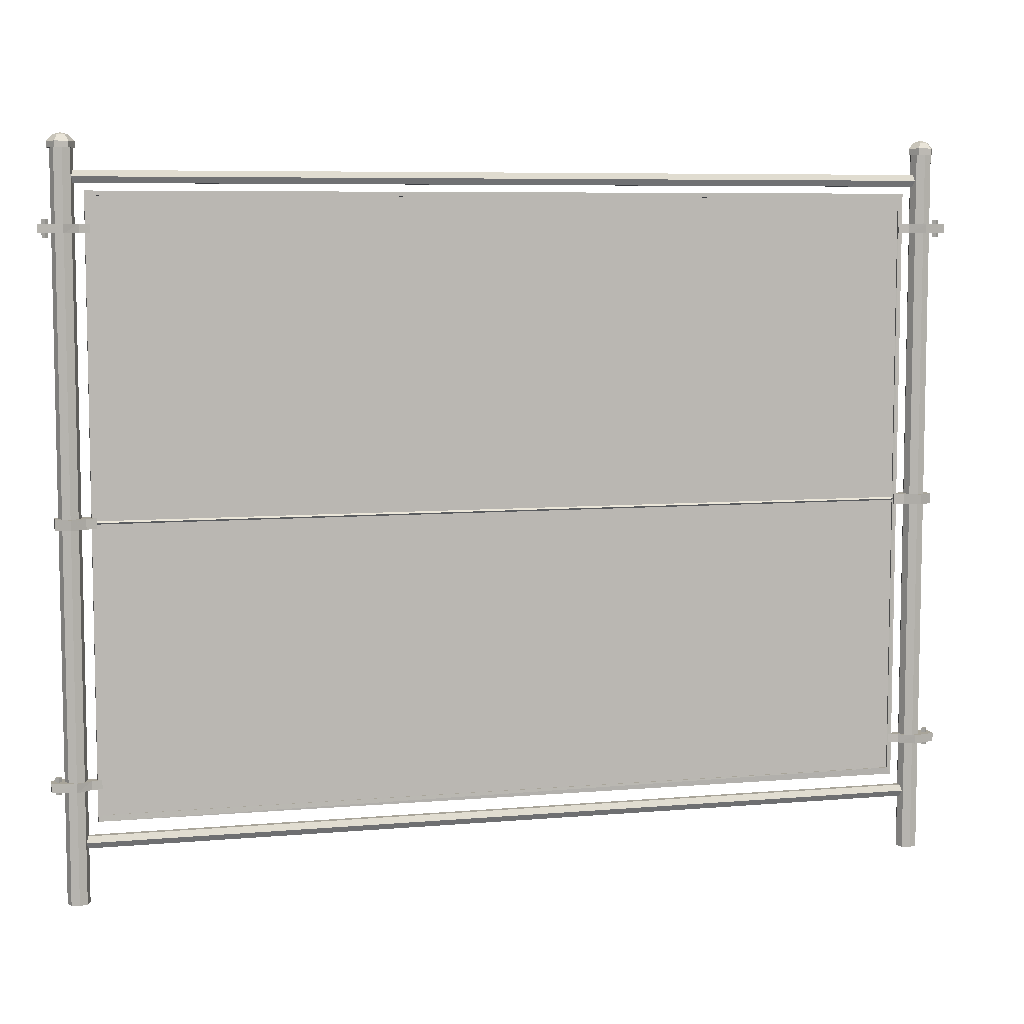
<metadata>
{"format":"obj","ext":"obj","renderer":"f3d","projection":"perspective","resolution":1024,"background":"white","views":[{"elev":7.1,"azim":75.8,"up":"+Y"}]}
</metadata>
<code>
g Body_fence01a_reference_smd_mesh_1
v -0.1406 -42.05 60.23
v -0.1406 45.92 60.23
v -0.1406 45.92 -60.36
v -0.1406 -42.05 -60.36
v -0.2803 -42.05 -60.36
v -0.2803 45.92 -60.36
v -0.2803 45.92 60.23
v -0.2803 -42.05 60.23
f 2 3 4
f 1 2 4
f 6 7 8
f 5 6 8
g Body_fence01a_reference_smd_mesh_0
v -1.832 52.27 -64.49
v 1.921 -36.54 63.82
v 1.887 -37.83 63.81
v -2.183 -36.54 63.82
v -2.217 -37.83 63.81
v 0.1608 -36.54 60.11
v 0.1608 -37.83 60.11
v -0.5444 45.92 -60.02
v -0.5444 -41.77 60.39
v -0.2335 -42.07 60.25
v -0.2335 45.62 -60.16
v -1.1 -36.54 67.25
v -1.135 -37.83 67.26
v -2.183 -36.54 63.82
v -1.135 -37.83 67.26
v -2.217 -37.83 63.81
v -1.1 -36.54 67.25
v 0.1608 -36.54 60.11
v 0.1608 41.89 60.11
v 0.1608 40.6 60.11
v -0.2335 -42.07 60.25
v -0.5444 -42.36 60.12
v -0.2335 45.62 -60.16
v -0.5444 45.33 -60.29
v -1.1 41.89 67.25
v -1.135 40.6 67.26
v 0.1608 41.89 60.11
v 0.1608 40.6 60.11
v 1.404 -54.36 -63.57
v -0.4331 -42.82 -60.65
v -0.5023 -42.66 60.77
v 0.1608 -36.54 60.11
v 0.1608 -37.83 60.11
v 1.921 41.89 63.82
v 1.887 40.6 63.81
v -1.812 -54.36 -63.57
v -1.812 53.05 -63.57
v -2.183 41.89 63.82
v -2.217 40.6 63.81
v -1.277 0.9974 60.12
v -2.183 41.89 63.82
v -1.1 41.89 67.25
v -1.135 40.6 67.26
v -2.217 40.6 63.81
v 0.01278 -42.82 -60.65
v 0.07531 -41.8 -60
v -0.05636 -41.73 60.1
v -0.05636 -42.65 60.76
v -1.277 -0.5086 60.12
v -1.277 0.9974 60.12
v -0.2043 -54.36 -65.17
v -1.812 -54.36 -63.57
v -0.2043 -54.36 -61.96
v -0.1696 52.27 -65.45
v -1.832 52.27 -64.49
v 1.921 41.89 63.82
v -2.183 41.89 63.82
v -1.1 41.89 67.25
v 1.887 40.6 -63.81
v 1.921 41.89 -63.82
v -2.217 40.6 -63.81
v -2.183 41.89 -63.82
v -1.277 0.9974 60.12
v -1.277 -0.5086 60.12
v 0.1608 40.6 -60.11
v 0.1608 41.89 -60.11
v -2.217 40.6 -63.81
v -2.183 41.89 -63.82
v -1.1 41.89 -67.25
v -1.135 40.6 -67.26
v -0.4938 46.46 60.77
v -0.5647 46.45 -60.66
v -1.832 52.27 62.83
v 0.07702 46.45 -60.66
v 0.07702 45.8 -59.99
v -0.06155 46.46 60.77
v -0.06155 45.78 60.1
v -1.1 41.89 -67.25
v -1.135 40.6 -67.26
v 0.1608 41.89 -60.11
v -1.832 52.27 64.75
v -0.1696 52.27 65.71
v 1.921 -36.54 -63.82
v 1.887 -37.83 -63.81
v -2.183 -36.54 -63.82
v -2.217 -37.83 -63.81
v -2.183 -36.54 -63.82
v -1.1 -36.54 -67.25
v 1.921 -36.54 -63.82
v 0.1608 -36.54 -60.11
v 0.1608 -37.83 -60.11
v -2.217 -37.83 -63.81
v -2.183 -36.54 -63.82
v -1.1 -36.54 -67.25
v -1.135 -37.83 -67.26
v -1.135 -37.83 -67.26
v -1.1 -36.54 -67.25
v -1.341 -54.36 64.88
v 0.9327 -54.36 64.88
v 0.1608 -36.54 -60.11
v -1.341 -54.36 62.61
v 0.9327 -54.36 62.61
v -0.1696 52.27 65.71
v -0.1852 53.17 65.72
v 1.493 52.27 64.75
v -0.06155 45.78 60.1
v -0.05636 -41.73 60.1
v -0.05636 -42.65 60.76
v -0.06155 46.46 60.77
v 1.493 52.27 64.75
v 1.493 52.27 62.83
v -0.4938 46.46 60.77
v -0.5023 -42.66 60.77
v 1.493 52.27 -62.57
v 1.493 52.27 -64.49
v -0.1696 52.27 -61.61
v 1.921 41.89 -63.82
v 1.493 52.27 -62.57
v -1.1 41.89 -67.25
v -2.183 41.89 -63.82
v 1.493 52.27 -64.49
v -0.1696 52.27 -65.45
v 0.4356 -0.5085 -60.12
v 0.4356 0.9974 -60.12
v -1.832 52.27 -62.57
v -0.1696 52.27 -61.61
v 0.1608 -37.83 -60.11
v 0.1608 -36.54 -60.11
v 0.1608 40.6 -60.11
v 0.1608 41.89 -60.11
v -1.147 -0.5086 -65.88
v -1.929 0.9974 -63.66
v -1.929 -0.5086 -63.66
v -1.147 0.9974 -65.88
v -1.9 -0.5086 63.75
v -1.9 0.9974 63.75
v -1.147 -0.5086 -65.88
v -1.147 0.9974 -65.88
v -1.167 0.2652 63.76
v -0.5383 -0.365 -63.56
v -1.167 0.2652 -63.56
v -0.5383 -0.365 63.76
v -0.5383 -0.365 63.76
v -0.5383 -0.365 -63.56
v 0.09018 0.2652 63.76
v 0.09018 0.2652 -63.56
v -1.167 0.2652 -63.56
v -1.167 0.2652 63.76
v -0.5383 0.8962 63.76
v -0.5383 0.8962 -63.56
v 0.09018 0.2652 63.76
v 0.09018 0.2652 -63.56
v -0.5383 0.8962 -63.56
v -0.5383 0.8962 63.76
v -0.2043 53.05 -65.17
v 1.404 53.05 -63.57
v -0.2043 -54.36 -65.17
v 1.404 -54.36 -63.57
v 1.404 53.05 -63.57
v 1.404 -54.36 -63.57
v -0.2043 53.05 -61.96
v -0.2043 -54.36 -61.96
v 1.478 53.17 62.84
v 1.478 53.17 64.76
v 0.9327 53.05 62.61
v 0.9327 -54.36 62.61
v -0.5444 -41.77 60.39
v -0.5444 -42.36 60.12
v -0.5444 45.33 -60.29
v -0.5444 45.92 -60.02
v -0.5647 46.45 -60.66
v -0.4331 -42.82 -60.65
v -1.341 53.05 62.61
v -1.341 -54.36 62.61
v 0.9327 -54.36 64.88
v 0.9327 53.05 64.88
v 0.07702 46.45 -60.66
v 0.07531 -41.8 -60
v 0.01278 -42.82 -60.65
v 0.07702 45.8 -59.99
v -1.341 -54.36 64.88
v -1.341 53.05 64.88
v 1.921 -36.54 63.82
v -1.1 -36.54 67.25
v -2.183 -36.54 63.82
v 0.4356 0.9974 -60.12
v 0.4356 -0.5085 -60.12
v 0.9429 -0.5085 -65.86
v 0.9429 0.9974 -65.86
v 2.217 0.9974 -63.73
v 2.217 -0.5085 -63.73
v -0.5849 -46.36 63.76
v -0.5849 -46.36 -63.56
v 0.2369 -44.6 63.76
v 0.7058 -45.48 63.76
v 0.7058 -45.48 -63.56
v 0.2369 -44.6 -63.56
v -1.054 -45.48 63.76
v -0.5849 -46.36 -63.56
v -0.5849 -46.36 63.76
v -1.054 -45.48 -63.56
v 0.2369 -44.6 -63.56
v 0.2369 -44.6 63.76
v 0.1608 41.89 60.11
v -1.054 -45.48 63.76
v -1.054 -45.48 -63.56
v 0.8714 0.9974 65.84
v -1.9 0.9974 63.75
v -1.218 0.9974 65.86
v 2.146 0.9974 63.71
v -0.06155 46.46 60.77
v 0.07702 46.45 -60.66
v -0.5647 46.45 -60.66
v -0.4938 46.46 60.77
v -0.5647 46.45 -60.66
v 0.01278 -42.82 -60.65
v 0.07702 46.45 -60.66
v -0.4331 -42.82 -60.65
v -0.06155 46.46 60.77
v -0.5023 -42.66 60.77
v -0.05636 -42.65 60.76
v -0.4938 46.46 60.77
v -0.5023 -42.66 60.77
v 0.01278 -42.82 -60.65
v -0.4331 -42.82 -60.65
v -0.05636 -42.65 60.76
v 0.2497 47.5 63.76
v 0.2497 47.5 -63.56
v 0.2497 47.5 -63.56
v 0.2497 47.5 63.76
v 0.7058 48.37 -63.56
v 0.7059 48.37 63.76
v -1.054 48.37 63.76
v -1.054 48.37 -63.56
v -0.5977 49.25 -63.56
v -0.5977 49.25 63.76
v -0.5977 49.25 63.76
v -0.5977 49.25 -63.56
v -1.054 48.37 -63.56
v -1.054 48.37 63.76
v -1.929 -0.5086 -63.66
v -1.929 0.9974 -63.66
v -0.1696 52.27 61.87
v -1.832 52.27 62.83
v -1.849 53.17 62.84
v -1.849 53.17 64.76
v 1.493 52.27 62.83
v -0.1852 54.36 -63.52
v -0.1696 52.27 61.87
v -0.1852 53.17 61.88
v 1.478 53.17 62.84
v -0.1852 54.36 63.8
v 1.478 53.17 -64.48
v -0.1852 53.17 -65.44
v -0.1852 53.17 -61.6
v -1.849 53.17 -62.56
v -1.849 53.17 -64.48
v 1.478 53.17 -62.56
v 1.478 53.17 -64.48
v 2.217 0.9974 -63.73
v -1.929 0.9974 -63.66
v 0.9429 0.9974 -65.86
v -1.147 0.9974 -65.88
v 0.4356 0.9974 -60.12
v 2.146 0.9974 63.71
v 2.146 -0.5085 63.71
v 2.146 0.9974 63.71
v 2.146 -0.5085 63.71
v -1.9 0.9974 63.75
v -1.218 0.9974 65.86
v -1.9 -0.5086 63.75
v -1.218 -0.5086 65.86
v 0.8714 0.9974 65.84
v -1.218 -0.5086 65.86
v -1.218 0.9974 65.86
v 0.8714 -0.5085 65.84
v 0.8374 -36.54 67.25
v 0.8027 -37.83 67.26
v -0.1696 52.27 -65.45
v -1.832 52.27 -62.57
v 0.5545 -37.83 61.62
v 0.5545 -36.54 61.62
v 0.8027 -37.83 67.26
v 0.8374 -36.54 67.25
v -0.8759 -37.83 60.11
v -0.8759 -37.83 61.62
v -0.8759 -36.54 61.62
v -0.8759 -36.54 60.11
v -0.8759 -36.54 60.11
v 0.256 40.03 -66.2
v -0.2108 42.51 -65.73
v 0.256 42.51 -66.2
v -0.2108 40.03 -65.73
v -0.8759 40.6 60.11
v -0.8759 41.89 60.11
v -0.1988 42.51 -66.66
v -0.1988 40.03 -66.66
v -0.6655 42.51 -66.19
v -0.6655 40.03 -66.19
v 0.256 42.51 66.2
v 0.256 40.03 66.2
v -0.2107 40.03 65.73
v -0.2107 42.51 65.73
v 0.8027 40.6 67.26
v 0.8374 41.89 67.25
v 0.256 40.03 66.2
v -0.1988 40.03 66.66
v -0.6655 40.03 66.19
v -0.2107 40.03 65.73
v 0.9327 -54.36 -64.7
v -0.1988 40.03 66.66
v -0.6655 42.51 66.19
v -0.1988 42.51 66.66
v -0.6655 40.03 66.19
v -0.5023 -41.73 60.1
v -0.4331 -41.8 -60
v -0.8759 -36.54 60.11
v -0.8759 -37.83 60.11
v 0.8374 41.89 67.25
v 0.8027 40.6 67.26
v 0.5545 40.6 61.62
v 0.5545 41.89 61.62
v -1.812 -54.36 63.75
v -1.812 53.05 63.75
v 0.3641 0.9974 60.11
v -1.261 0.9974 61.57
v 0.8666 0.9974 61.55
v -1.341 -54.36 -62.43
v 1.404 -54.36 63.75
v -0.2108 -35.92 65.73
v -0.6655 -35.92 66.19
v -0.2108 -38.41 65.73
v -0.6655 -38.41 66.19
v -0.1852 54.04 64.91
v -0.2107 42.51 65.73
v -0.6655 42.51 66.19
v -0.6655 40.03 66.19
v -0.2107 40.03 65.73
v 0.3641 0.9974 60.11
v 0.3641 -0.5085 60.11
v -1.341 -54.36 -64.7
v -1.832 52.27 64.75
v 0.1608 -37.83 60.11
v -0.8759 -37.83 60.11
v 0.9327 -54.36 -62.43
v 0.256 42.51 -66.2
v -0.1988 42.51 -66.66
v -0.2108 42.51 -65.73
v -0.6655 42.51 -66.19
v 0.8374 41.89 -67.25
v 0.8027 40.6 -67.26
v -0.1988 -35.92 -66.66
v -0.6655 -38.41 -66.19
v -0.1988 -38.41 -66.66
v -0.6655 -35.92 -66.19
v 0.8374 41.89 67.25
v -0.1988 -38.41 -66.66
v -0.6655 -38.41 -66.19
v 0.2559 -38.41 -66.2
v -0.2108 -38.41 -65.73
v 1.887 40.6 63.81
v 0.8027 40.6 67.26
v -2.217 40.6 63.81
v -1.135 40.6 67.26
v 0.5545 41.89 -61.62
v 0.5545 40.6 -61.62
v -0.8759 40.6 -61.62
v -0.8759 41.89 -60.11
v -0.8759 40.6 -60.11
v -0.8759 41.89 -61.62
v -0.5647 45.8 -59.99
v -0.4938 45.78 60.1
v 0.8374 41.89 -67.25
v 0.8027 40.6 -67.26
v -0.8759 41.89 -60.11
v 0.2559 -35.92 -66.2
v -0.1988 -35.92 -66.66
v -0.2108 -35.92 -65.73
v -0.6655 -35.92 -66.19
v -0.8759 40.6 -60.11
v 0.1608 40.6 -60.11
v 0.2559 -38.41 -66.2
v -0.2108 -38.41 -65.73
v -0.2108 -35.92 -65.73
v 0.2559 -35.92 -66.2
v 0.8027 -37.83 -67.26
v 0.8374 -36.54 -67.25
v 1.887 -37.83 -63.81
v -1.135 -37.83 -67.26
v -2.217 -37.83 -63.81
v 0.8027 -37.83 -67.26
v 0.8374 -36.54 -67.25
v 0.5545 -37.83 -61.62
v 0.5545 -36.54 -61.62
v -0.8759 -36.54 -61.62
v -0.8759 -37.83 -60.11
v -0.8759 -37.83 -61.62
v -0.8759 -36.54 -60.11
v 0.8374 -36.54 -67.25
v 0.8027 -37.83 -67.26
v -0.2043 -54.36 65.35
v -0.8759 -36.54 -61.62
v 0.5545 -36.54 -61.62
v -0.8759 -36.54 -60.11
v 0.7752 54.04 63.24
v -1.812 -54.36 63.75
v -0.2043 -54.36 62.14
v 0.1608 -37.83 -60.11
v -0.8759 -37.83 -60.11
v -0.8759 -37.83 -61.62
v 0.5545 -37.83 -61.62
v -0.1988 42.51 66.66
v -0.6655 42.51 66.19
v -0.2107 42.51 65.73
v 0.256 42.51 66.2
v -0.4938 45.78 60.1
v -0.5023 -41.73 60.1
v 0.8374 41.89 -67.25
v 1.493 52.27 -62.57
v -0.8759 41.89 -61.62
v 0.5545 41.89 -61.62
v -1.832 52.27 -64.49
v -0.1696 52.27 -61.61
v 1.493 52.27 -64.49
v -1.205 -0.5086 -60.14
v -1.205 0.9974 -60.14
v -0.8759 -37.83 -60.11
v -0.8759 -36.54 -60.11
v -0.8759 40.6 -61.62
v -2.217 40.6 -63.81
v -1.135 40.6 -67.26
v 0.8027 40.6 -67.26
v 0.5545 40.6 -61.62
v 1.887 40.6 -63.81
v -0.8759 40.6 -60.11
v -0.8759 41.89 -60.11
v -1.261 0.9974 61.57
v -1.261 -0.5086 61.57
v -1.9 -0.5086 63.75
v -1.218 -0.5086 65.86
v -1.341 -54.36 -64.7
v -1.341 53.05 -64.7
v 0.9327 -54.36 -64.7
v 0.9327 53.05 -64.7
v 0.9327 -54.36 -62.43
v 0.9327 53.05 -62.43
v -1.341 53.05 -62.43
v -1.341 -54.36 -62.43
v 1.404 53.05 63.75
v 1.404 -54.36 63.75
v 0.7752 54.04 64.35
v 0.7752 54.04 63.24
v 1.404 53.05 63.75
v 1.404 -54.36 63.75
v 1.493 52.27 64.75
v -0.1696 52.27 65.71
v -0.5647 45.8 -59.99
v -0.4331 -41.8 -60
v -0.2043 -54.36 62.14
v -0.2043 53.05 62.14
v -0.1852 54.04 62.69
v -0.2043 -54.36 65.35
v -0.2043 53.05 65.35
v -0.8759 -36.54 61.62
v 0.5545 -36.54 61.62
v 0.8374 -36.54 67.25
v 0.4356 -0.5085 -60.12
v -1.205 -0.5086 -60.14
v 0.938 -0.5085 -61.57
v 2.217 -0.5085 -63.73
v 0.938 0.9974 -61.57
v 2.217 0.9974 -63.73
v -0.8759 -37.83 61.62
v 0.5545 -37.83 61.62
v 1.887 -37.83 63.81
v -2.217 -37.83 63.81
v -1.135 -37.83 67.26
v 0.8027 -37.83 67.26
v 0.9429 -0.5085 -65.86
v -1.147 -0.5086 -65.88
v 0.938 -0.5085 -61.57
v -1.19 -0.5086 -61.59
v -1.929 -0.5086 -63.66
v 2.217 -0.5085 -63.73
v 0.237 -46.36 63.76
v 0.237 -46.36 -63.56
v -0.8759 40.6 61.62
v -0.8759 41.89 60.11
v -0.8759 40.6 60.11
v -0.8759 41.89 61.62
v 0.237 -46.36 63.76
v 0.237 -46.36 -63.56
v -0.585 -44.6 -63.56
v -0.585 -44.6 63.76
v -0.8759 41.89 60.11
v -0.8759 41.89 61.62
v 0.5545 41.89 61.62
v -0.585 -44.6 63.76
v -0.585 -44.6 -63.56
v -0.5647 45.8 -59.99
v 0.07702 45.8 -59.99
v -0.4938 45.78 60.1
v -0.06155 45.78 60.1
v -0.4938 45.78 60.1
v -0.5023 -41.73 60.1
v -0.05636 -41.73 60.1
v -0.06155 45.78 60.1
v -0.4331 -41.8 -60
v -0.5647 45.8 -59.99
v 0.07531 -41.8 -60
v 0.07702 45.8 -59.99
v -0.4331 -41.8 -60
v -0.05636 -41.73 60.1
v -0.5023 -41.73 60.1
v 0.07531 -41.8 -60
v 0.5545 40.6 61.62
v -0.8759 40.6 60.11
v -0.8759 40.6 61.62
v 0.1608 40.6 60.11
v -0.5976 47.5 63.76
v -0.5976 47.5 -63.56
v 0.2496 49.25 63.76
v 0.2496 49.25 -63.56
v -0.5976 47.5 -63.56
v -0.5976 47.5 63.76
v 0.2496 49.25 63.76
v 0.2496 49.25 -63.56
v -0.1988 40.03 -66.66
v -0.2108 40.03 -65.73
v 0.256 40.03 -66.2
v -0.6655 40.03 -66.19
v -0.1988 -38.41 -66.66
v -0.1988 -35.92 -66.66
v 0.2559 -35.92 -66.2
v 0.2559 -38.41 -66.2
v -0.1852 54.04 -62.41
v -1.146 54.04 64.35
v 0.7752 54.04 -62.97
v -1.146 54.04 63.24
v -0.6655 40.03 -66.19
v -0.2108 40.03 -65.73
v -0.2108 42.51 -65.73
v -0.6655 42.51 -66.19
v 0.7752 54.04 -64.08
v 0.256 -35.92 66.2
v -0.1988 -38.41 66.66
v -0.1988 -35.92 66.66
v 0.256 -38.41 66.2
v -0.1852 54.04 -64.63
v -0.1988 -35.92 66.66
v -0.2108 -35.92 65.73
v 0.256 -35.92 66.2
v -0.6655 -35.92 66.19
v -1.146 54.04 -62.97
v -1.146 54.04 -64.08
v -0.6655 -38.41 -66.19
v -0.6655 -35.92 -66.19
v -0.2108 -38.41 -65.73
v -0.2108 -35.92 -65.73
v -1.832 52.27 62.83
v -0.1696 52.27 61.87
v -1.146 54.04 63.24
v -0.1852 54.04 62.69
v 1.493 52.27 62.83
v 0.256 -35.92 66.2
v -0.2108 -38.41 65.73
v 0.256 -38.41 66.2
v -0.2108 -35.92 65.73
v 0.7752 54.04 63.24
v 0.7752 54.04 64.35
v 0.256 42.51 66.2
v -0.1988 42.51 66.66
v -0.1988 40.03 66.66
v 0.256 40.03 66.2
v -0.1852 54.04 64.91
v -1.146 54.04 64.35
v 0.256 -38.41 66.2
v -0.1988 -38.41 66.66
v -0.2108 -38.41 65.73
v -0.6655 -38.41 66.19
v -0.1852 54.04 -64.63
v 0.7752 54.04 -64.08
v -0.1988 40.03 -66.66
v -0.1988 42.51 -66.66
v 0.256 42.51 -66.2
v 0.256 40.03 -66.2
v -0.1852 54.04 -62.41
v -1.146 54.04 -64.08
v -1.146 54.04 -62.97
v -0.1988 -38.41 66.66
v -0.6655 -35.92 66.19
v -0.6655 -38.41 66.19
v -0.1988 -35.92 66.66
v 0.7752 54.04 -64.08
v 0.7752 54.04 -62.97
v -1.205 -0.5086 -60.14
v -1.19 0.9974 -61.59
v -1.205 0.9974 -60.14
v -1.19 -0.5086 -61.59
v -1.205 0.9974 -60.14
v -1.19 0.9974 -61.59
v 0.938 0.9974 -61.57
v 0.3641 -0.5085 60.11
v 0.8666 0.9974 61.55
v 0.8666 -0.5085 61.55
v 0.3641 0.9974 60.11
v -1.277 -0.5086 60.12
v 0.3641 -0.5085 60.11
v 0.8714 -0.5085 65.84
v 2.146 -0.5085 63.71
v 0.8666 -0.5085 61.55
v -1.261 -0.5086 61.57
f 17 18 19
f 16 17 19
f 432 427 431
f 431 288 430
f 430 432 431
f 287 432 430
f 569 572 568
f 464 350 568
f 568 572 464
f 572 463 464
f 191 473 474
f 473 26 297
f 472 473 297
f 473 472 474
f 472 193 474
f 193 192 474
f 61 336 60
f 353 61 60
f 353 60 37
f 60 318 37
f 59 318 60
f 349 59 60
f 355 357 356
f 354 355 356
f 481 352 351
f 482 481 351
f 481 482 484
f 482 483 484
f 483 486 484
f 486 485 484
f 270 271 269
f 268 270 269
f 610 268 269
f 609 610 269
f 272 610 609
f 606 272 609
f 300 299 301
f 298 300 301
f 10 285 286
f 11 10 286
f 290 10 11
f 289 290 11
f 290 289 14
f 289 15 14
f 279 280 278
f 277 279 278
f 284 276 275
f 281 284 275
f 284 281 282
f 281 283 282
f 611 614 613
f 614 612 613
f 274 613 612
f 273 274 612
f 601 599 600
f 598 601 600
f 592 593 594
f 591 592 594
f 586 588 587
f 585 586 587
f 580 581 582
f 579 580 582
f 575 574 576
f 573 575 576
f 566 567 565
f 564 566 565
f 560 559 561
f 558 560 561
f 555 554 556
f 553 555 556
f 549 550 551
f 548 549 551
f 562 544 256
f 563 562 256
f 557 563 256
f 552 557 256
f 546 552 256
f 544 546 256
f 541 542 543
f 540 541 543
f 605 250 249
f 607 605 249
f 608 605 607
f 604 608 607
f 246 247 248
f 245 246 248
f 538 537 539
f 536 538 539
f 244 534 535
f 243 244 535
f 242 532 533
f 241 242 533
f 529 237 238
f 528 529 238
f 239 531 530
f 240 239 530
f 236 239 240
f 235 236 240
f 233 232 234
f 231 233 234
f 230 228 229
f 227 230 229
f 225 224 226
f 223 225 226
f 220 221 222
f 219 220 222
f 522 521 523
f 520 522 523
f 518 519 517
f 516 518 517
f 515 514 513
f 512 515 513
f 509 511 510
f 508 509 510
f 507 214 213
f 506 507 213
f 502 211 210
f 501 502 210
f 209 207 208
f 206 209 208
f 201 500 499
f 200 201 499
f 204 205 202
f 203 204 202
f 494 204 203
f 493 494 203
f 492 489 488
f 487 492 488
f 490 491 488
f 489 490 488
f 476 490 489
f 475 476 489
f 188 186 187
f 185 188 187
f 179 180 466
f 465 179 466
f 178 177 176
f 175 178 176
f 448 447 620
f 617 448 620
f 617 620 618
f 620 619 618
f 616 619 620
f 615 616 620
f 160 161 162
f 159 160 162
f 156 157 158
f 155 156 158
f 152 154 153
f 151 152 153
f 149 148 150
f 147 149 150
f 196 145 146
f 197 196 146
f 196 197 199
f 197 198 199
f 141 140 142
f 139 141 142
f 137 138 444
f 443 137 444
f 135 136 436
f 435 135 436
f 132 434 433
f 131 132 433
f 424 425 121
f 120 424 121
f 423 422 421
f 420 423 421
f 117 116 115
f 114 117 115
f 408 104 105
f 407 408 105
f 101 102 103
f 100 101 103
f 411 410 108
f 410 412 108
f 97 400 96
f 411 97 96
f 410 411 96
f 95 410 96
f 478 480 479
f 477 478 479
f 195 477 479
f 194 195 479
f 403 93 94
f 405 403 94
f 403 405 406
f 405 404 406
f 418 419 417
f 419 416 417
f 398 397 399
f 418 398 399
f 419 418 399
f 396 419 399
f 260 570 584
f 260 571 570
f 260 577 571
f 578 577 260
f 583 578 260
f 584 583 260
f 92 394 395
f 91 92 395
f 401 92 91
f 402 401 91
f 401 402 99
f 402 98 99
f 393 392 391
f 390 393 391
f 441 389 388
f 437 441 388
f 437 438 441
f 438 439 441
f 439 440 441
f 440 442 441
f 370 372 371
f 369 370 371
f 524 369 371
f 526 524 371
f 524 526 527
f 526 525 527
f 385 387 386
f 384 385 386
f 428 383 88
f 429 428 88
f 128 428 429
f 127 128 429
f 426 127 429
f 125 426 429
f 382 87 86
f 381 382 86
f 84 85 83
f 82 84 83
f 80 379 380
f 79 80 380
f 76 77 78
f 75 76 78
f 446 143 144
f 445 446 144
f 72 446 445
f 71 72 445
f 367 368 366
f 365 367 366
f 378 70 69
f 375 378 69
f 378 375 376
f 375 377 376
f 504 505 503
f 505 212 503
f 65 66 364
f 504 65 364
f 505 504 364
f 64 505 364
f 215 218 217
f 218 216 217
f 218 335 216
f 335 334 216
f 48 334 335
f 333 48 335
f 362 361 363
f 360 362 363
f 348 57 58
f 347 348 58
f 346 345 344
f 343 346 344
f 54 55 56
f 53 54 56
f 340 341 339
f 338 340 339
f 109 415 414
f 415 110 414
f 414 110 337
f 107 414 337
f 107 409 414
f 409 106 414
f 267 602 603
f 266 267 603
f 266 603 595
f 263 266 595
f 263 595 597
f 264 263 597
f 264 597 596
f 265 264 596
f 265 596 589
f 262 265 589
f 262 589 590
f 261 262 590
f 130 262 261
f 129 130 261
f 134 263 264
f 133 134 264
f 133 264 265
f 9 133 265
f 63 265 262
f 62 63 262
f 126 266 263
f 124 126 263
f 252 253 258
f 251 252 258
f 469 413 259
f 258 469 259
f 547 469 258
f 253 547 258
f 545 547 253
f 254 545 253
f 257 258 259
f 255 257 259
f 118 119 172
f 119 171 172
f 171 460 172
f 460 459 172
f 112 172 459
f 342 112 459
f 112 342 545
f 254 112 545
f 90 112 254
f 89 90 254
f 89 254 253
f 81 89 253
f 113 172 112
f 111 113 112
f 183 462 461
f 184 183 461
f 183 184 470
f 184 471 470
f 189 470 471
f 190 189 471
f 331 189 190
f 332 331 190
f 182 331 332
f 181 182 332
f 467 182 181
f 468 467 181
f 174 467 468
f 173 174 468
f 458 174 173
f 457 458 173
f 67 359 358
f 68 67 358
f 374 67 68
f 373 374 68
f 374 373 73
f 373 74 73
f 495 47 46
f 498 495 46
f 495 498 497
f 498 496 497
f 123 267 266
f 122 123 266
f 294 13 12
f 295 294 12
f 294 295 293
f 295 296 293
f 292 20 21
f 291 292 21
f 24 23 25
f 22 24 25
f 28 302 303
f 27 28 303
f 30 32 31
f 29 30 31
f 305 307 306
f 304 305 306
f 309 310 311
f 308 309 311
f 313 33 34
f 312 313 34
f 315 316 317
f 314 315 317
f 329 36 35
f 330 329 35
f 329 330 43
f 330 42 43
f 43 42 328
f 42 327 328
f 321 320 322
f 319 321 322
f 324 38 39
f 323 324 39
f 41 326 325
f 40 41 325
f 453 168 167
f 454 453 167
f 453 454 170
f 454 169 170
f 456 170 169
f 455 456 169
f 44 456 455
f 45 44 455
f 449 44 45
f 450 449 45
f 165 449 450
f 163 165 450
f 451 165 163
f 452 451 163
f 166 451 452
f 164 166 452
f 52 51 50
f 49 52 50

</code>
